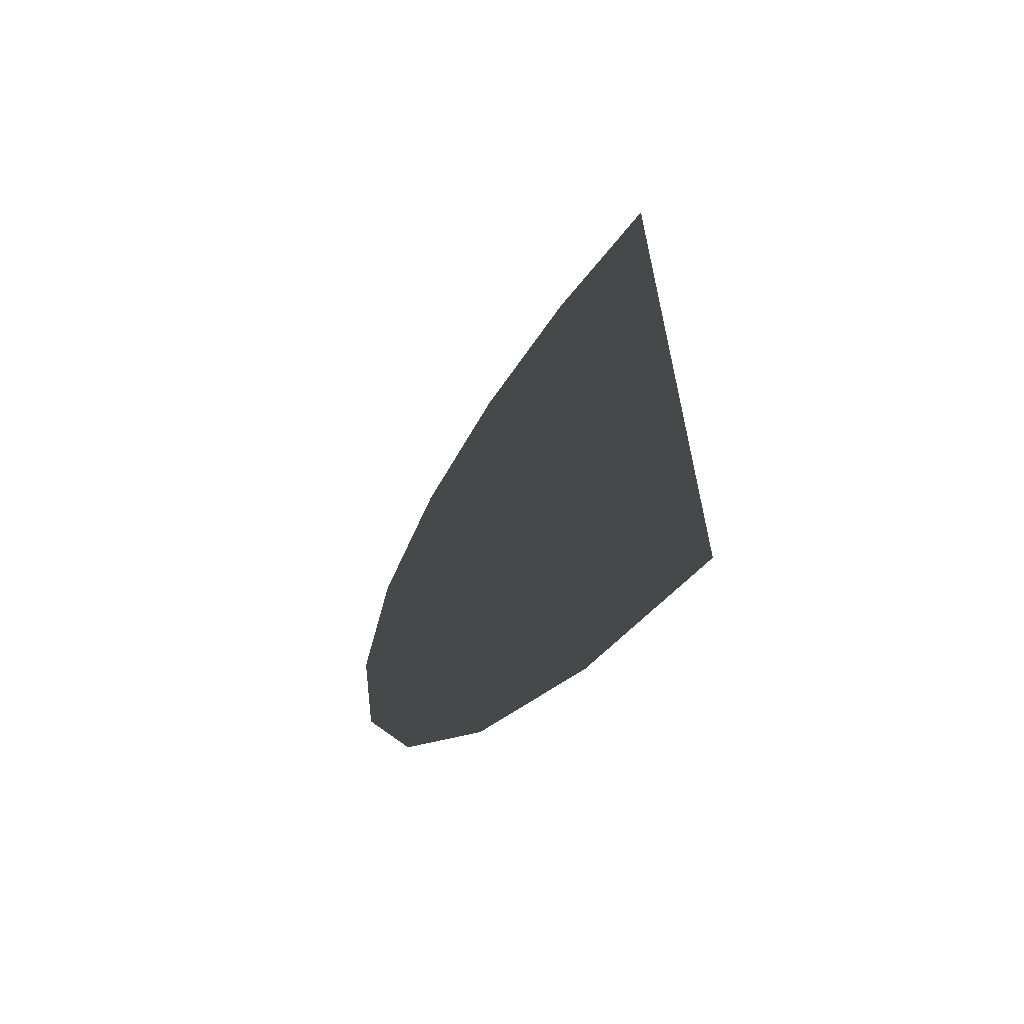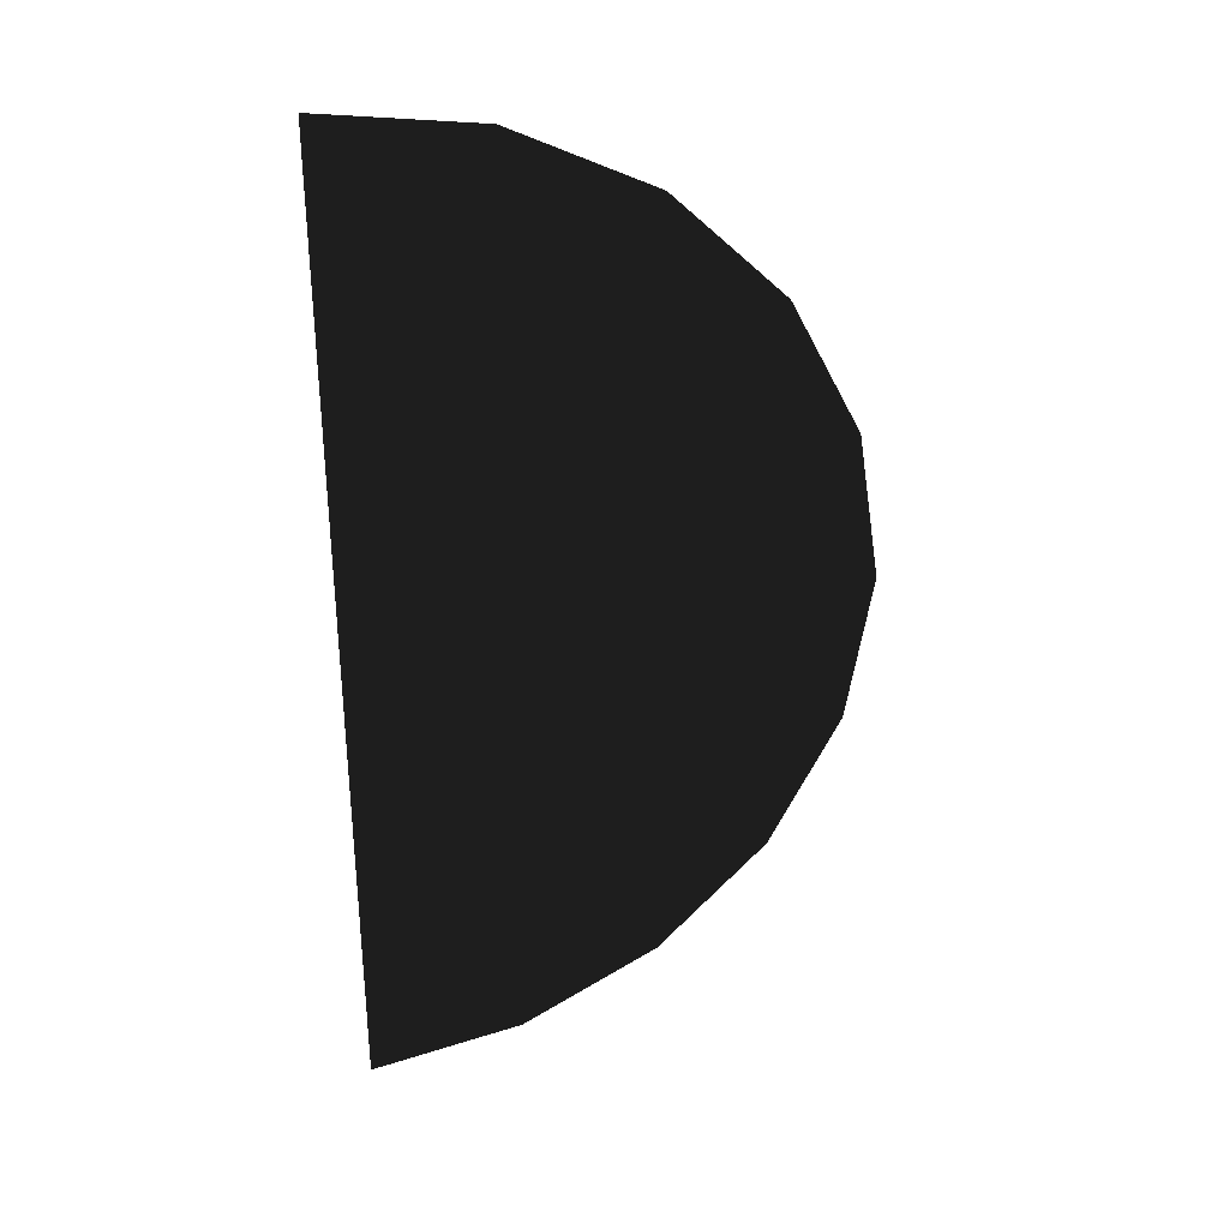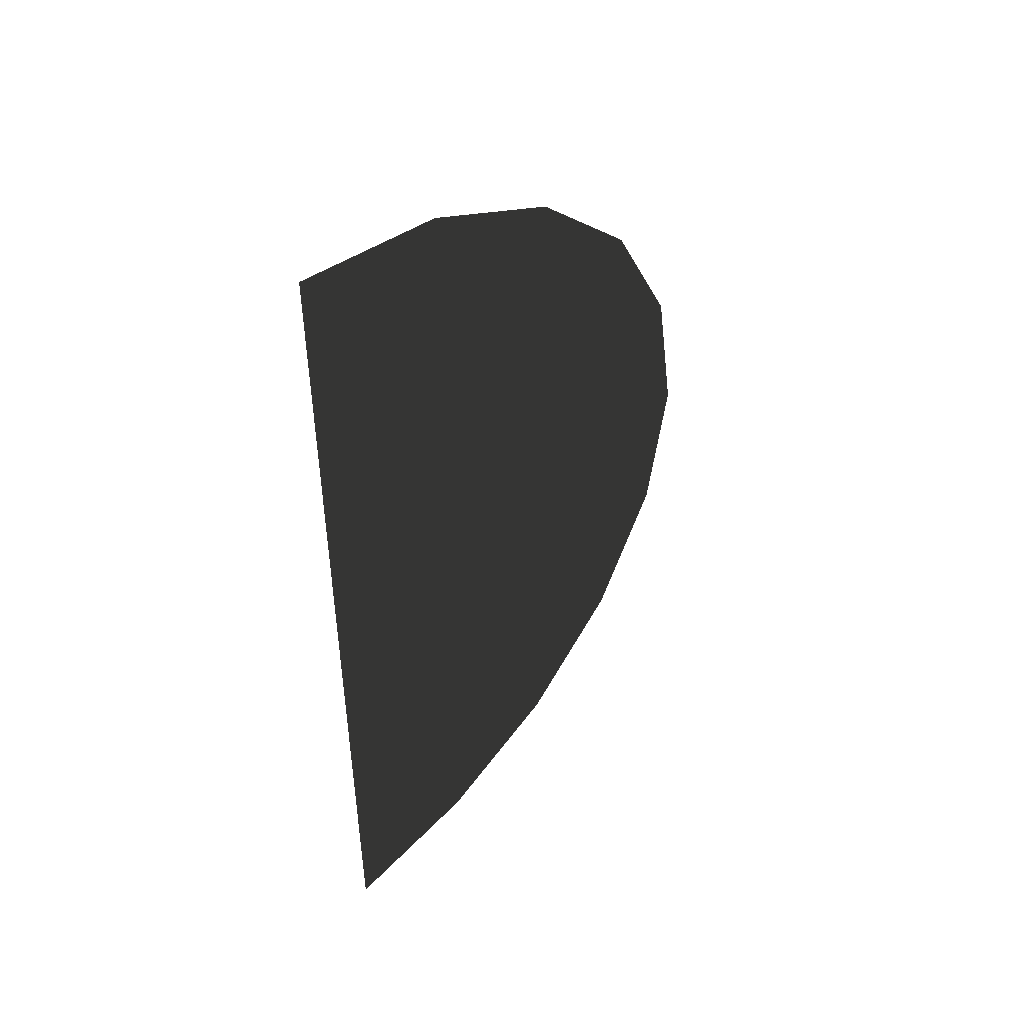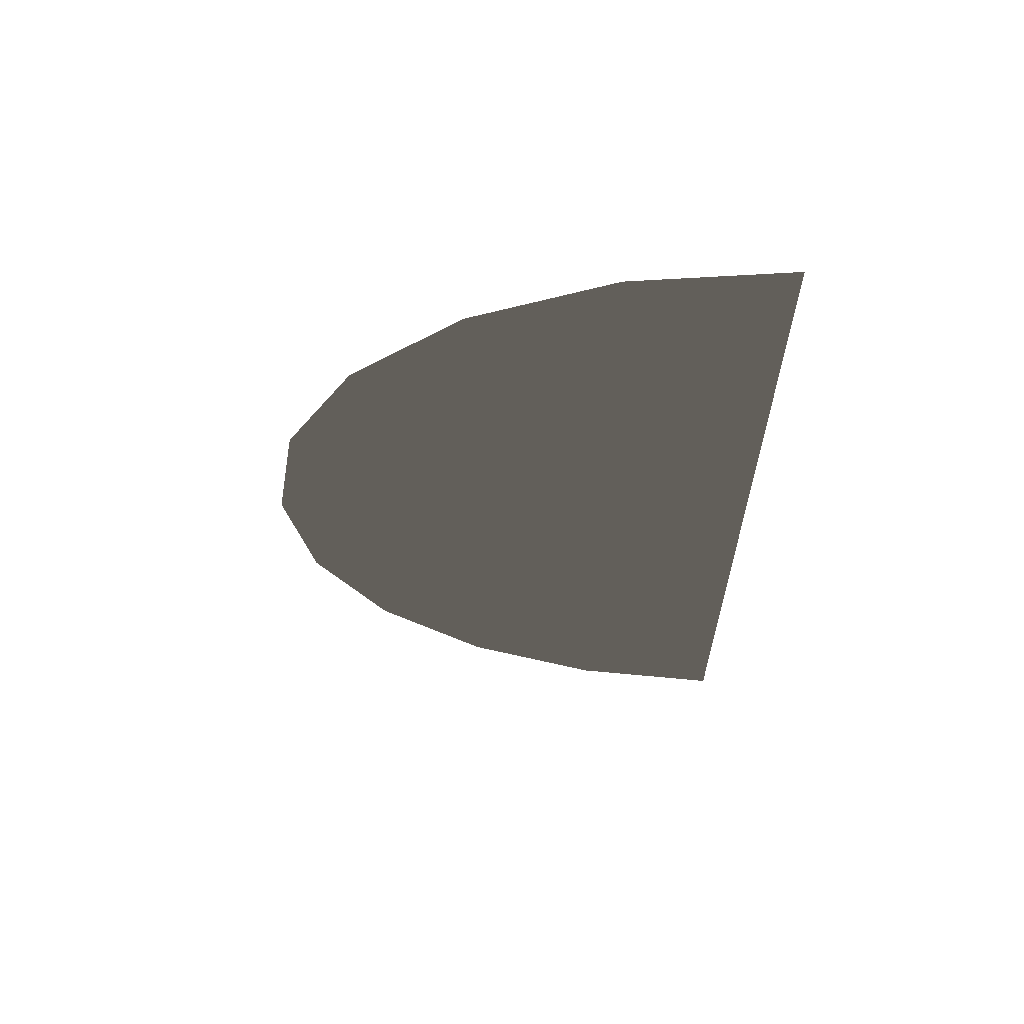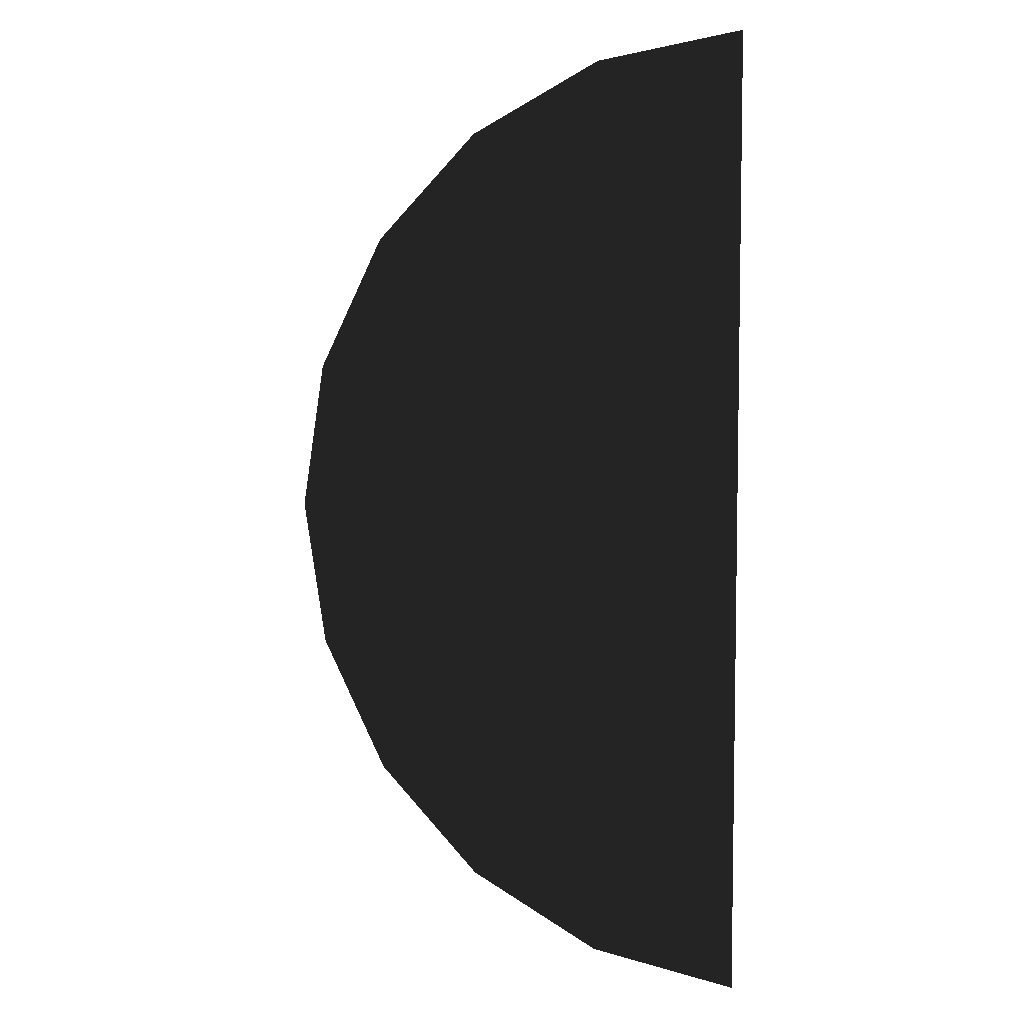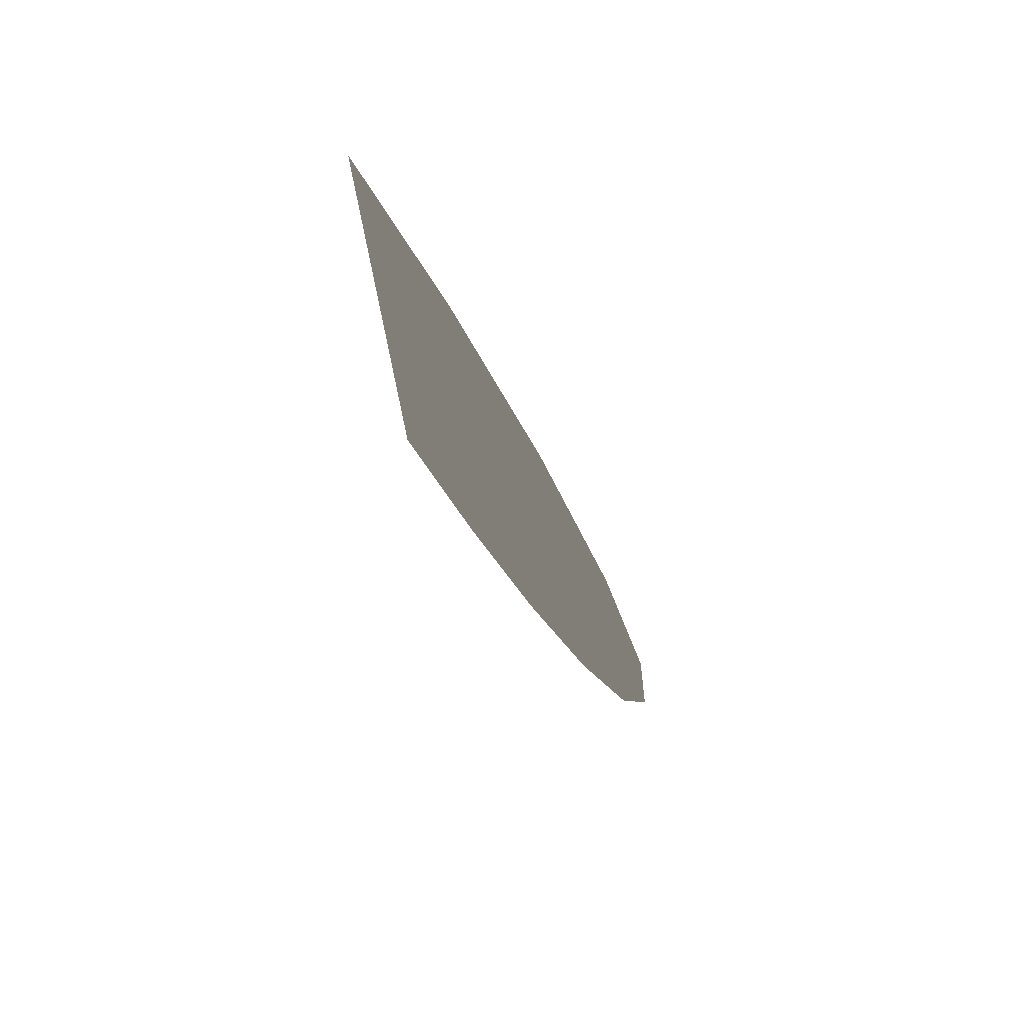
<metadata>
{"format":"obj","ext":"obj","renderer":"f3d","projection":"perspective","resolution":1024,"background":"white","views":[{"elev":-65.3,"azim":-130.9,"up":"+Y"},{"elev":33.2,"azim":-14.5,"up":"+Y"},{"elev":49.4,"azim":-44.7,"up":"+Y"},{"elev":64.8,"azim":-178.0,"up":"+Y"},{"elev":6.1,"azim":-159.2,"up":"+Y"},{"elev":77.9,"azim":55.7,"up":"+Y"}]}
</metadata>
<code>
g default
v -0.2538 0.5207 0.002411
v -0.4332 0.6121 0.002411
v -0.6321 -0.6436 0.002411
v -0.6321 0.6436 0.002411
v -0.4332 -0.6121 0.002411
v -0.2538 -0.5207 0.002411
v -0.1114 -0.3783 0.002411
v -0.1114 0.3783 0.002411
v -0.02001 0.1989 0.002411
v -0.02001 -0.1989 0.002411
v 0.0115 -0 0.002411
g PUERTA2_ENTRADA1 tablerocontrol:COMPUERTA polySurface14 ENTRADA1 HALCON
f 5 3 2 1
f 6 5 1 7
f 7 1 8 9
f 10 7 9 11
f 3 4 2

</code>
